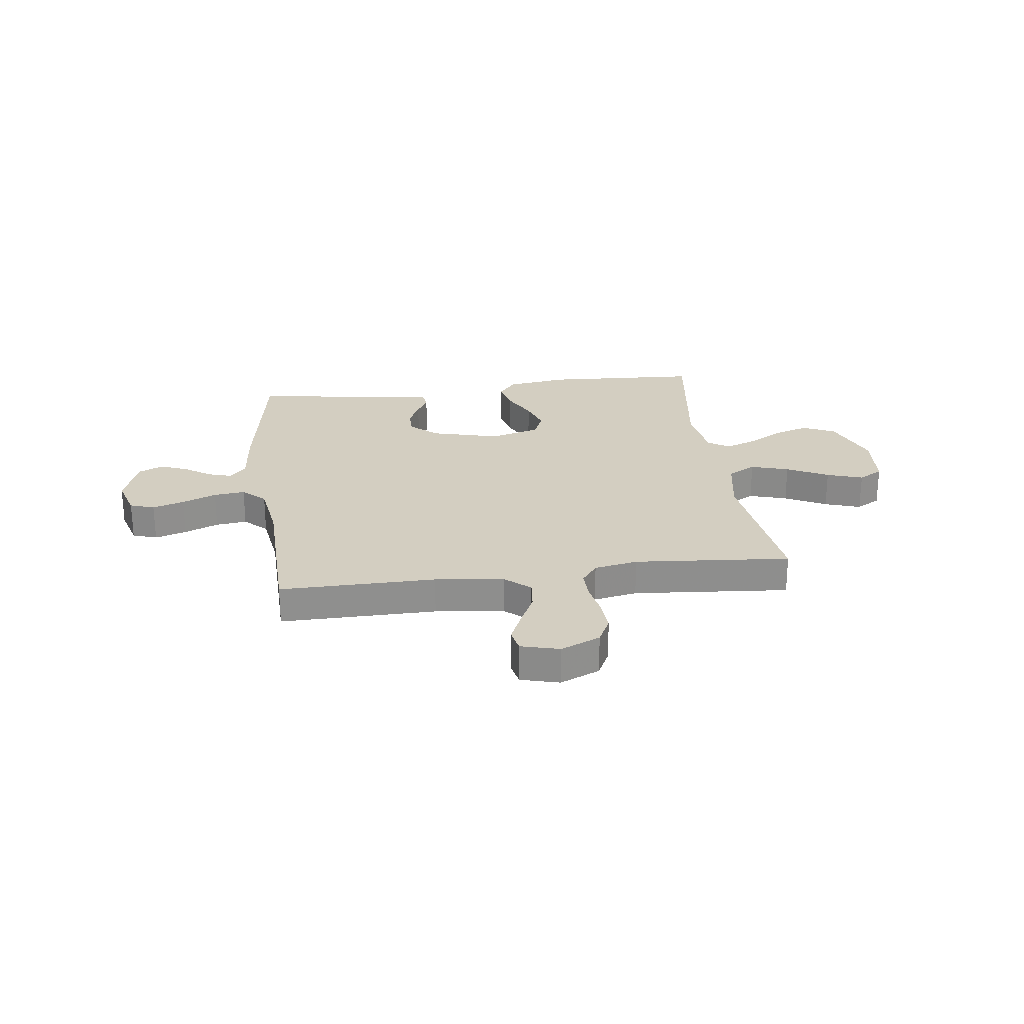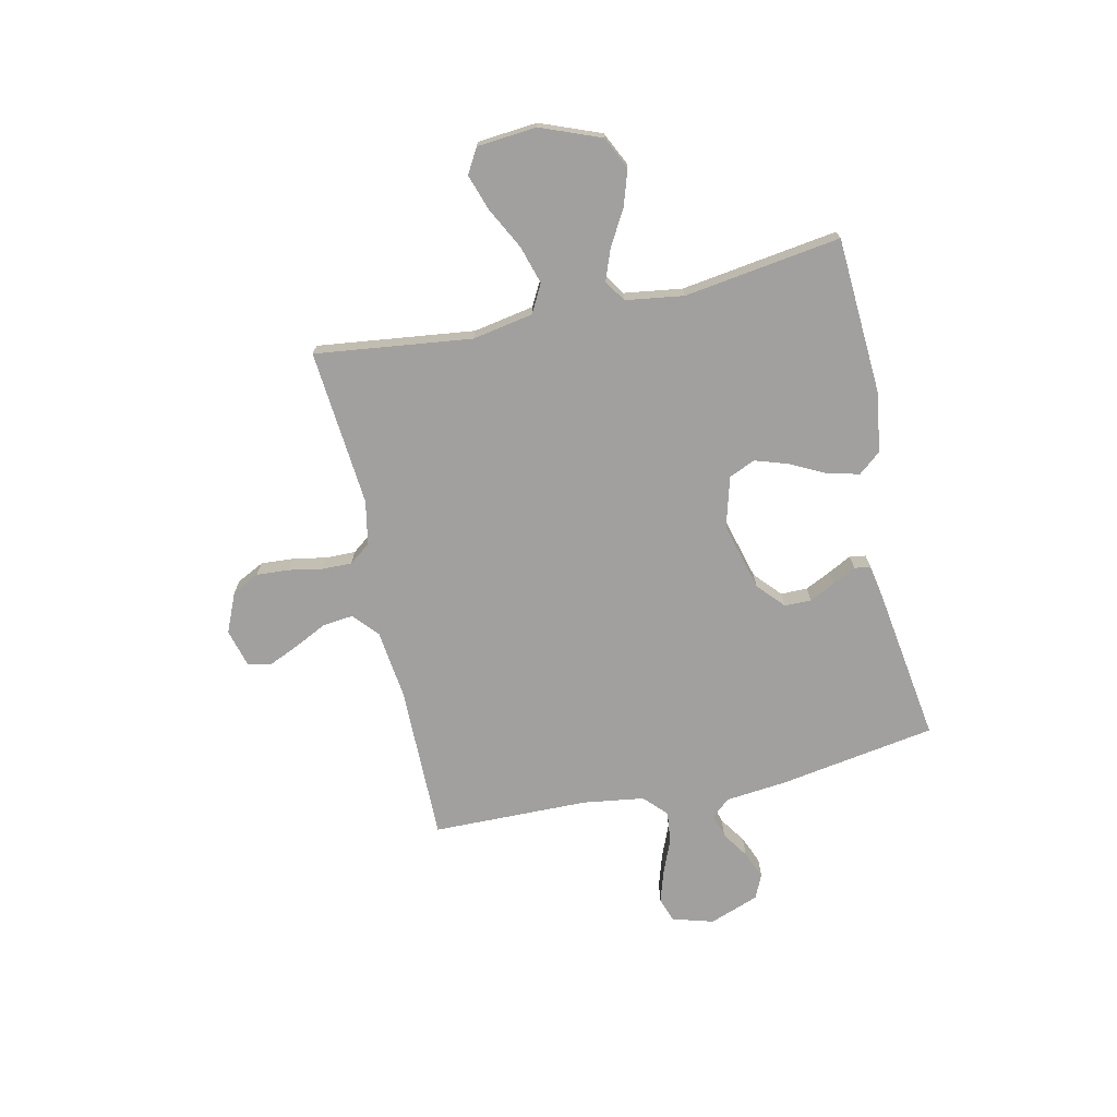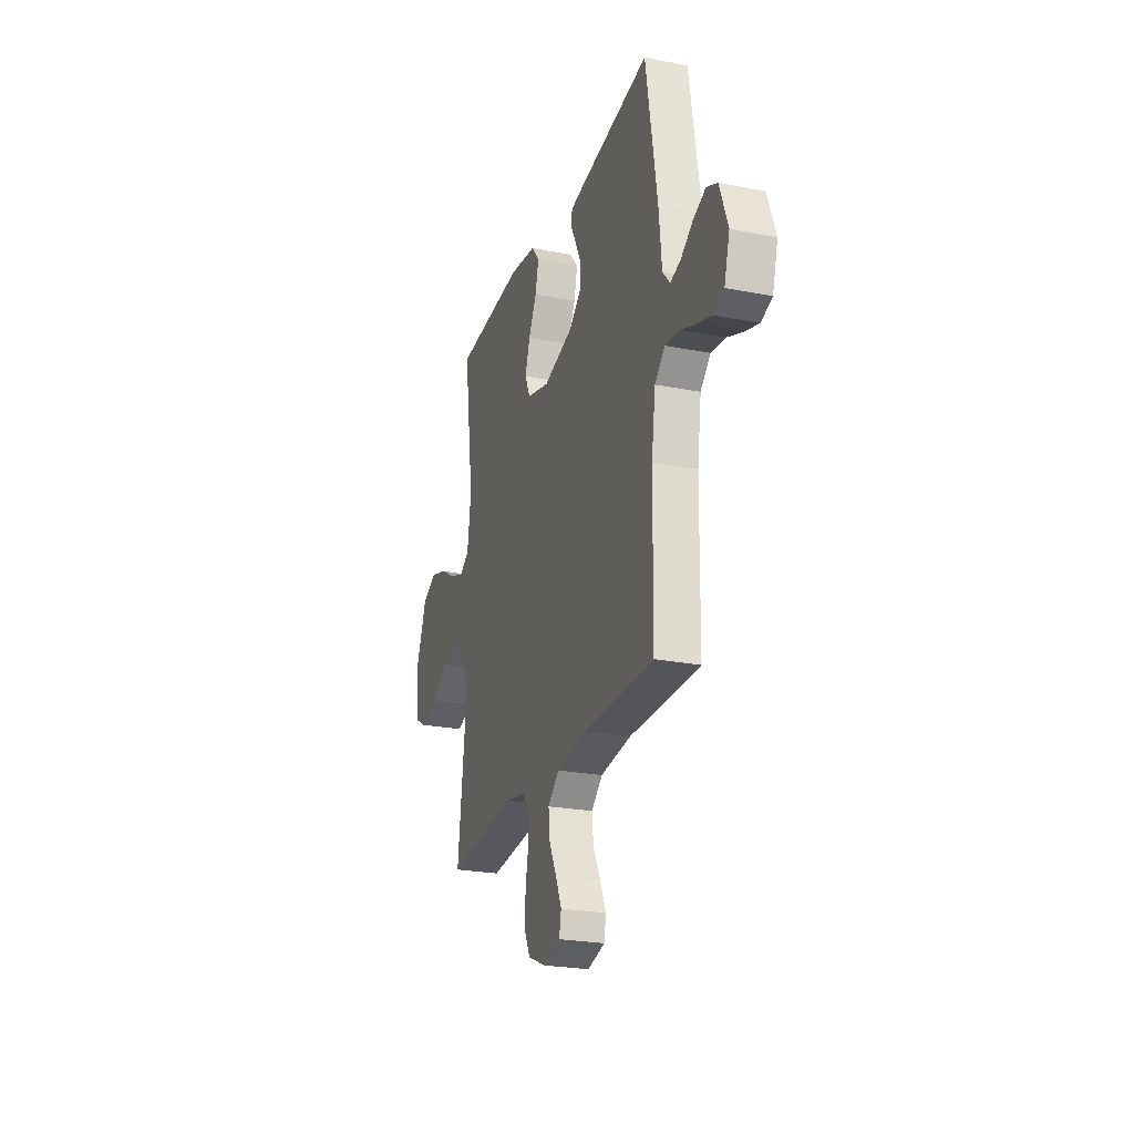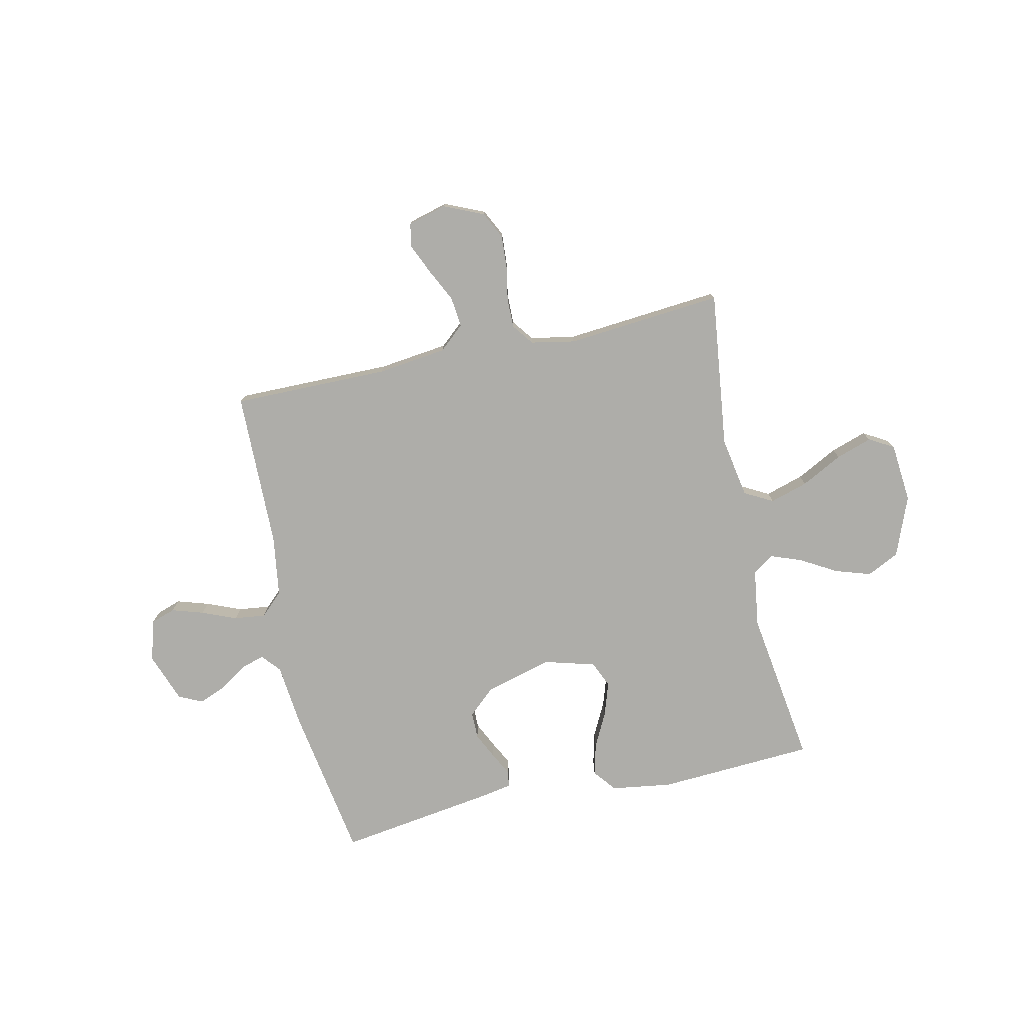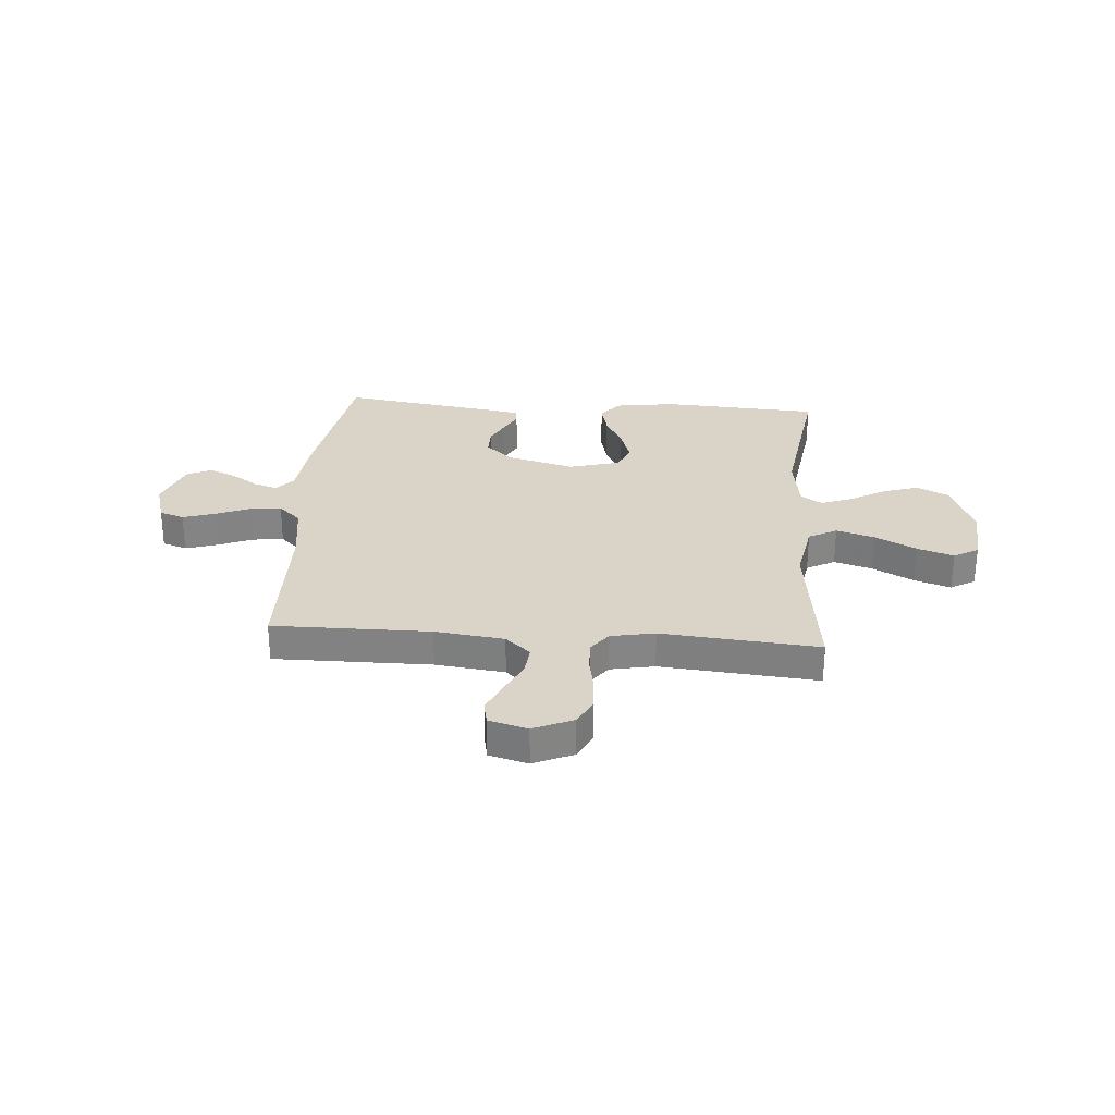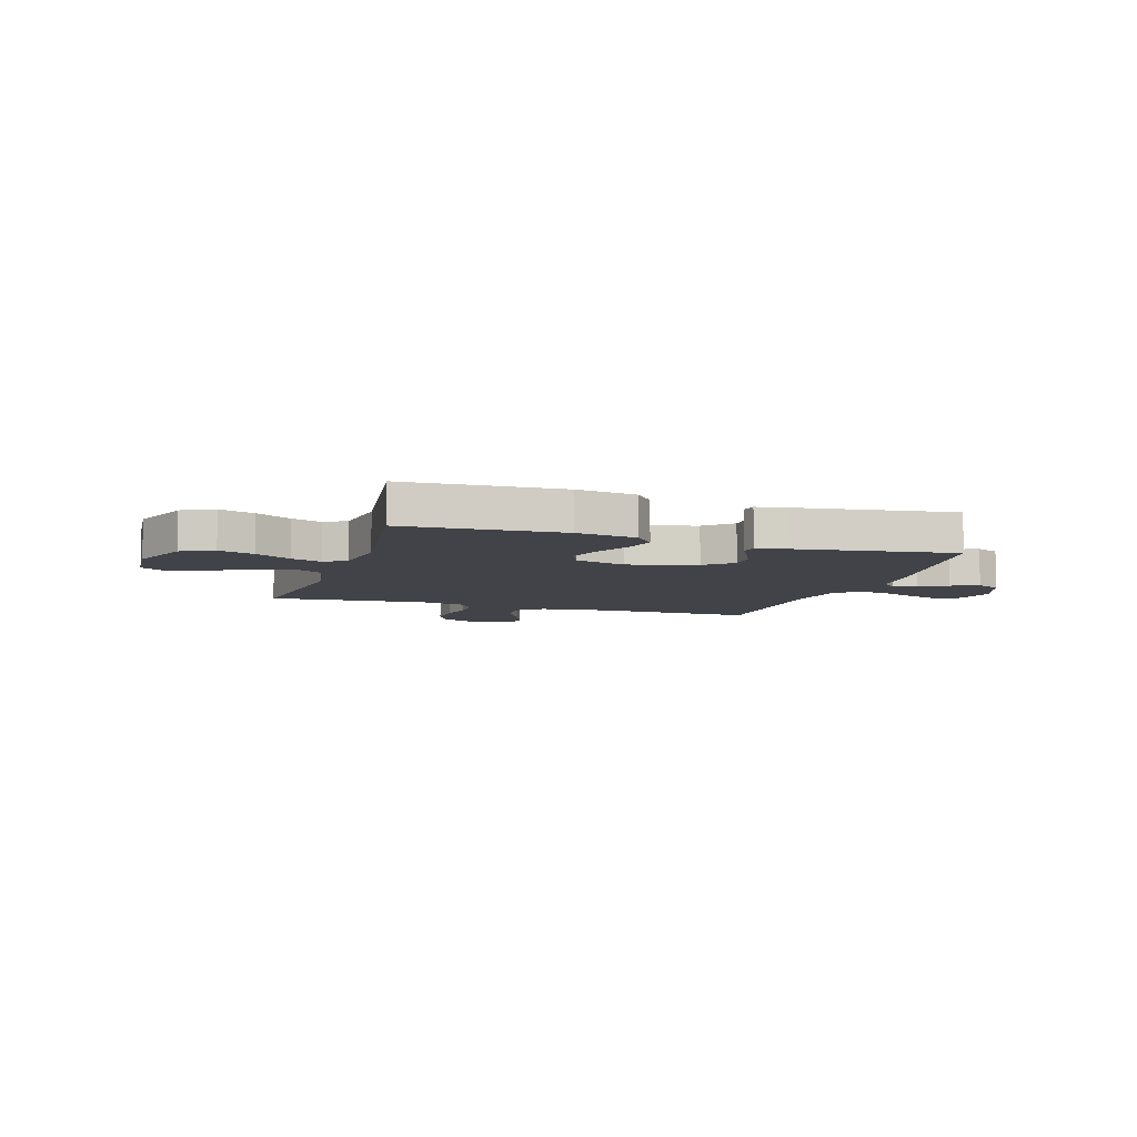
<metadata>
{"format":"obj","ext":"obj","renderer":"f3d","projection":"perspective","resolution":1024,"background":"white","views":[{"elev":25.3,"azim":172.5,"up":"+Y"},{"elev":-71.8,"azim":-77.5,"up":"+Y"},{"elev":-24.4,"azim":72.1,"up":"+Z"},{"elev":-77.1,"azim":-167.6,"up":"+Y"},{"elev":28.7,"azim":-175.7,"up":"+Y"},{"elev":-7.6,"azim":-17.8,"up":"+Y"}]}
</metadata>
<code>
v -0.5 0.07 -0.5
v -0.463 0.07 -0.2
v -0.484 0.07 -0.084
v -0.538 0.07 -0.055
v -0.611 0.07 -0.077
v -0.69 0.07 -0.118
v -0.759 0.07 -0.141
v -0.806 0.07 -0.114
v -0.816 0.07 0
v -0.771 0.07 0.115
v -0.709 0.07 0.145
v -0.641 0.07 0.123
v -0.573 0.07 0.084
v -0.514 0.07 0.062
v -0.473 0.07 0.089
v -0.457 0.07 0.2
v -0.5 0.07 0.5
v -0.2 0.07 0.517
v -0.084 0.07 0.5
v -0.049 0.07 0.457
v -0.064 0.07 0.396
v -0.098 0.07 0.329
v -0.119 0.07 0.265
v -0.097 0.07 0.215
v 0 0.07 0.188
v 0.13 0.07 0.223
v 0.181 0.07 0.269
v 0.181 0.07 0.32
v 0.157 0.07 0.37
v 0.134 0.07 0.414
v 0.139 0.07 0.445
v 0.2 0.07 0.456
v 0.5 0.07 0.5
v 0.549 0.07 0.2
v 0.561 0.07 0.082
v 0.592 0.07 0.046
v 0.637 0.07 0.06
v 0.688 0.07 0.094
v 0.741 0.07 0.116
v 0.787 0.07 0.095
v 0.822 0.07 0
v 0.799 0.07 -0.079
v 0.752 0.07 -0.095
v 0.691 0.07 -0.076
v 0.625 0.07 -0.049
v 0.565 0.07 -0.042
v 0.522 0.07 -0.083
v 0.505 0.07 -0.2
v 0.5 0.07 -0.5
v 0.2 0.07 -0.498
v 0.068 0.07 -0.514
v 0.02 0.07 -0.556
v 0.026 0.07 -0.614
v 0.057 0.07 -0.677
v 0.083 0.07 -0.736
v 0.074 0.07 -0.78
v 0 0.07 -0.8
v -0.076 0.07 -0.767
v -0.102 0.07 -0.715
v -0.098 0.07 -0.652
v -0.086 0.07 -0.588
v -0.085 0.07 -0.531
v -0.116 0.07 -0.49
v -0.2 0.07 -0.474
v -0.5 0 -0.5
v -0.463 0 -0.2
v -0.484 0 -0.084
v -0.538 0 -0.055
v -0.611 0 -0.077
v -0.69 0 -0.118
v -0.759 0 -0.141
v -0.806 0 -0.114
v -0.816 0 0
v -0.771 0 0.115
v -0.709 0 0.145
v -0.641 0 0.123
v -0.573 0 0.084
v -0.514 0 0.062
v -0.473 0 0.089
v -0.457 0 0.2
v -0.5 0 0.5
v -0.2 0 0.517
v -0.084 0 0.5
v -0.049 0 0.457
v -0.064 0 0.396
v -0.098 0 0.329
v -0.119 0 0.265
v -0.097 0 0.215
v 0 0 0.188
v 0.13 0 0.223
v 0.181 0 0.269
v 0.181 0 0.32
v 0.157 0 0.37
v 0.134 0 0.414
v 0.139 0 0.445
v 0.2 0 0.456
v 0.5 0 0.5
v 0.549 0 0.2
v 0.561 0 0.082
v 0.592 0 0.046
v 0.637 0 0.06
v 0.688 0 0.094
v 0.741 0 0.116
v 0.787 0 0.095
v 0.822 0 0
v 0.799 0 -0.079
v 0.752 0 -0.095
v 0.691 0 -0.076
v 0.625 0 -0.049
v 0.565 0 -0.042
v 0.522 0 -0.083
v 0.505 0 -0.2
v 0.5 0 -0.5
v 0.2 0 -0.498
v 0.068 0 -0.514
v 0.02 0 -0.556
v 0.026 0 -0.614
v 0.057 0 -0.677
v 0.083 0 -0.736
v 0.074 0 -0.78
v 0 0 -0.8
v -0.076 0 -0.767
v -0.102 0 -0.715
v -0.098 0 -0.652
v -0.086 0 -0.588
v -0.085 0 -0.531
v -0.116 0 -0.49
v -0.2 0 -0.474
f 58 59 60 61
f 58 61 62
f 57 58 62
f 56 57 62
f 53 54 55 56
f 53 56 62
f 52 53 62 63
f 48 49 50
f 47 48 50 51
f 46 47 51 52
f 42 43 44 45
f 40 41 42 45
f 40 45 46
f 37 38 39 40
f 36 37 40 46
f 35 36 46 52
f 29 30 31 32
f 28 29 32 33
f 27 28 33 34
f 19 20 21 22
f 19 22 23
f 16 17 18 19
f 15 16 19 23
f 14 15 23 24
f 10 11 12 13
f 10 13 14
f 9 10 14
f 8 9 14
f 5 6 7 8
f 4 5 8 14
f 3 4 14 24
f 64 1 2
f 63 64 2 3
f 26 27 34 35
f 25 26 35 52
f 25 52 63
f 3 24 25 63
f 125 124 123 122
f 126 125 122
f 126 122 121
f 126 121 120
f 120 119 118 117
f 126 120 117
f 127 126 117 116
f 114 113 112
f 115 114 112 111
f 116 115 111 110
f 109 108 107 106
f 109 106 105 104
f 110 109 104
f 104 103 102 101
f 110 104 101 100
f 116 110 100 99
f 96 95 94 93
f 97 96 93 92
f 98 97 92 91
f 86 85 84 83
f 87 86 83
f 83 82 81 80
f 87 83 80 79
f 88 87 79 78
f 77 76 75 74
f 78 77 74
f 78 74 73
f 78 73 72
f 72 71 70 69
f 78 72 69 68
f 88 78 68 67
f 66 65 128
f 67 66 128 127
f 99 98 91 90
f 116 99 90 89
f 127 116 89
f 127 89 88 67
f 1 65 66 2
f 2 66 67 3
f 3 67 68 4
f 4 68 69 5
f 5 69 70 6
f 6 70 71 7
f 7 71 72 8
f 8 72 73 9
f 9 73 74 10
f 10 74 75 11
f 11 75 76 12
f 12 76 77 13
f 13 77 78 14
f 14 78 79 15
f 15 79 80 16
f 16 80 81 17
f 17 81 82 18
f 18 82 83 19
f 19 83 84 20
f 20 84 85 21
f 21 85 86 22
f 22 86 87 23
f 23 87 88 24
f 24 88 89 25
f 25 89 90 26
f 26 90 91 27
f 27 91 92 28
f 28 92 93 29
f 29 93 94 30
f 30 94 95 31
f 31 95 96 32
f 32 96 97 33
f 33 97 98 34
f 34 98 99 35
f 35 99 100 36
f 36 100 101 37
f 37 101 102 38
f 38 102 103 39
f 39 103 104 40
f 40 104 105 41
f 41 105 106 42
f 42 106 107 43
f 43 107 108 44
f 44 108 109 45
f 45 109 110 46
f 46 110 111 47
f 47 111 112 48
f 48 112 113 49
f 49 113 114 50
f 50 114 115 51
f 51 115 116 52
f 52 116 117 53
f 53 117 118 54
f 54 118 119 55
f 55 119 120 56
f 56 120 121 57
f 57 121 122 58
f 58 122 123 59
f 59 123 124 60
f 60 124 125 61
f 61 125 126 62
f 62 126 127 63
f 63 127 128 64
f 64 128 65 1

</code>
